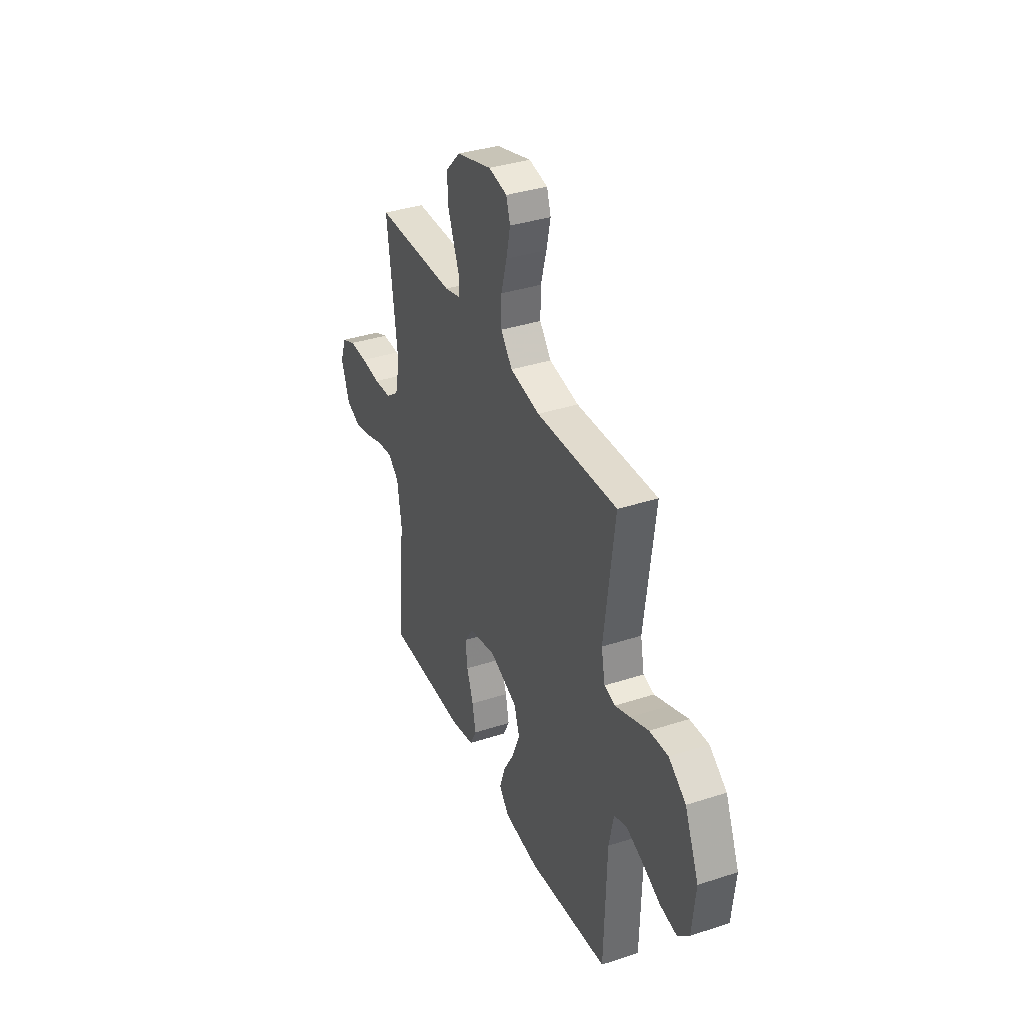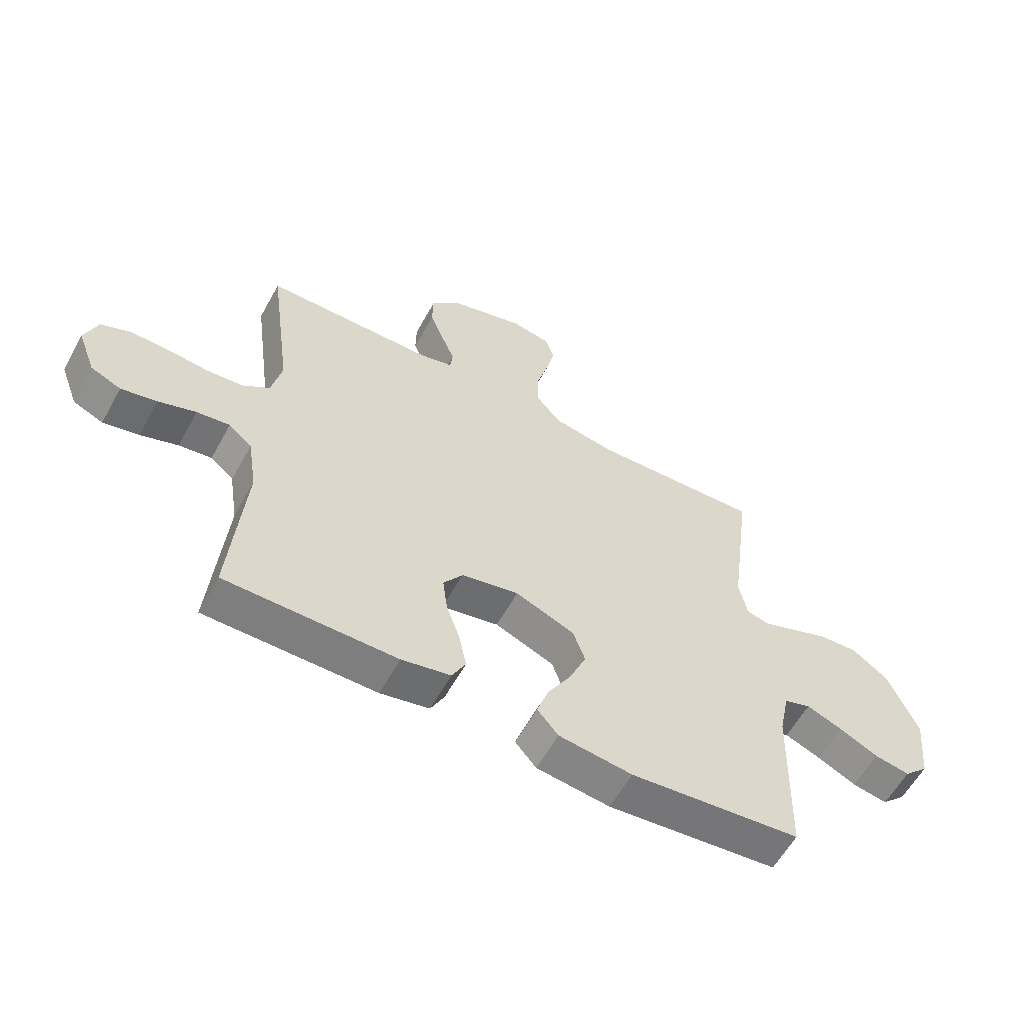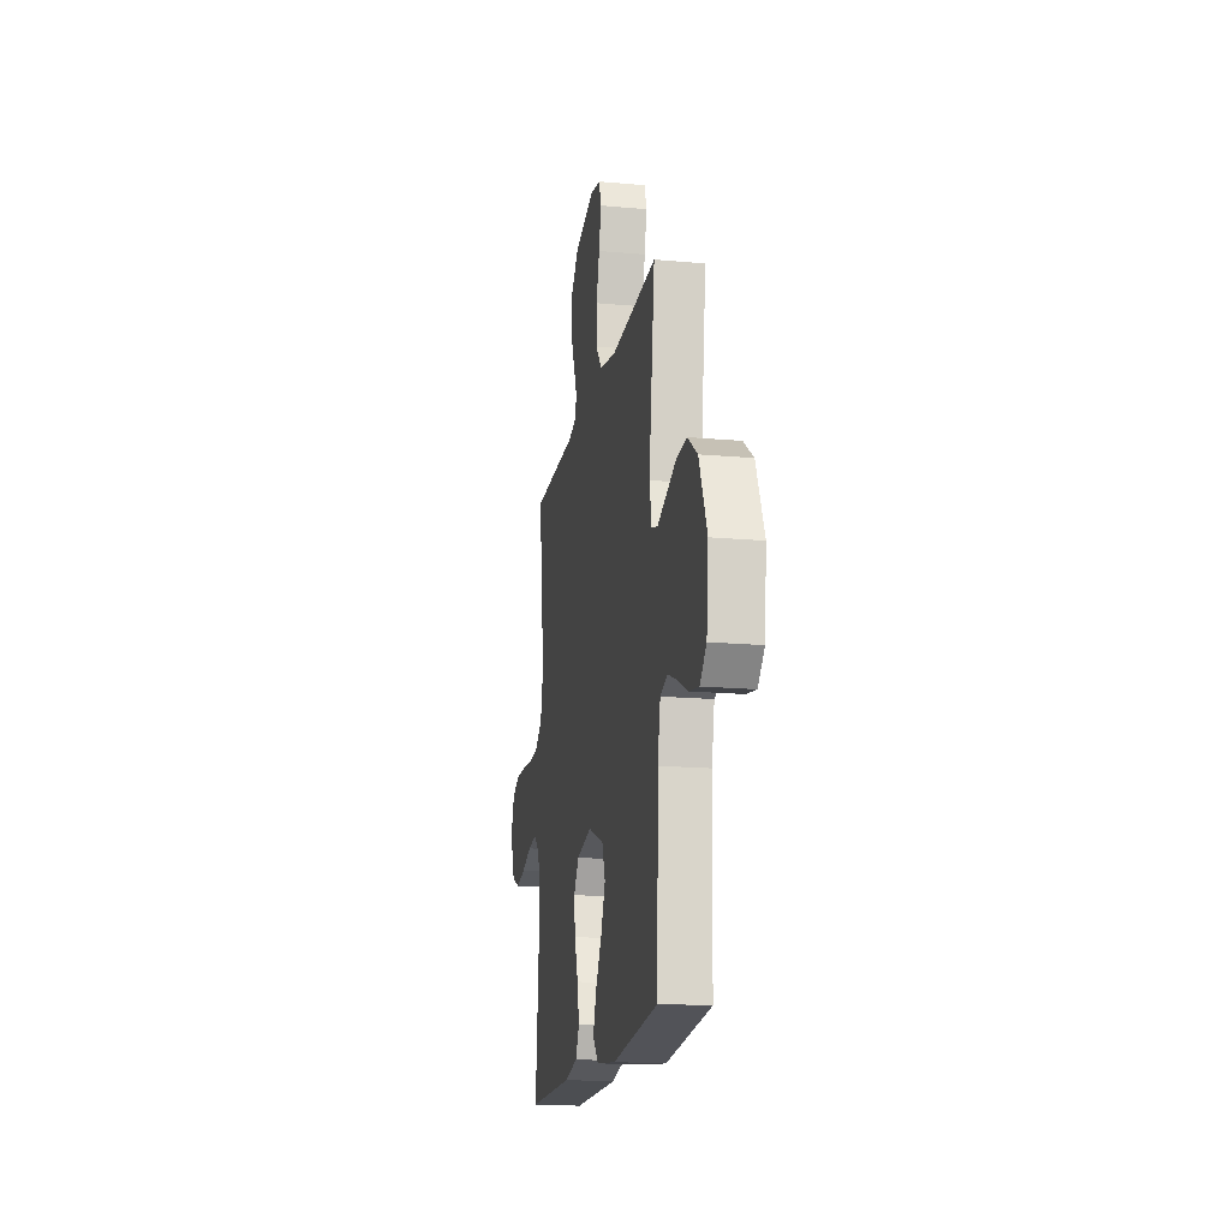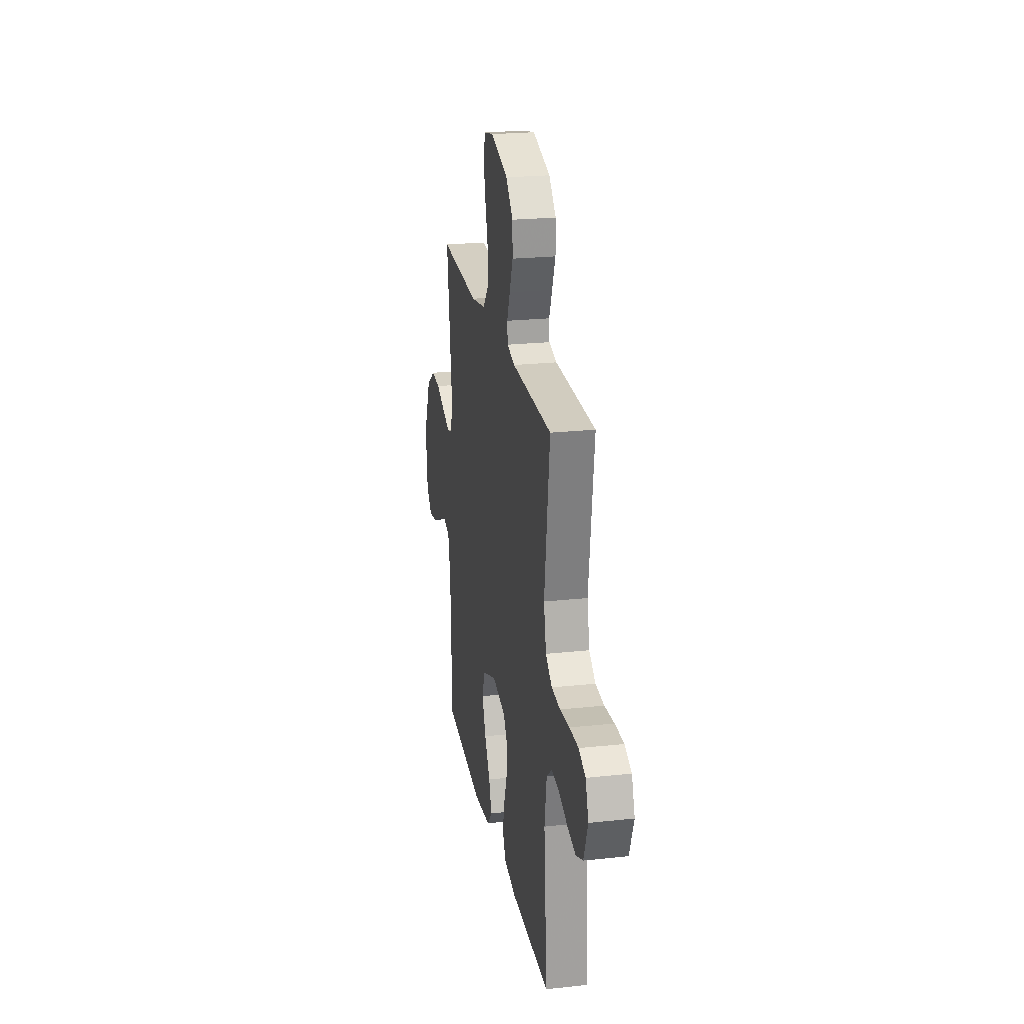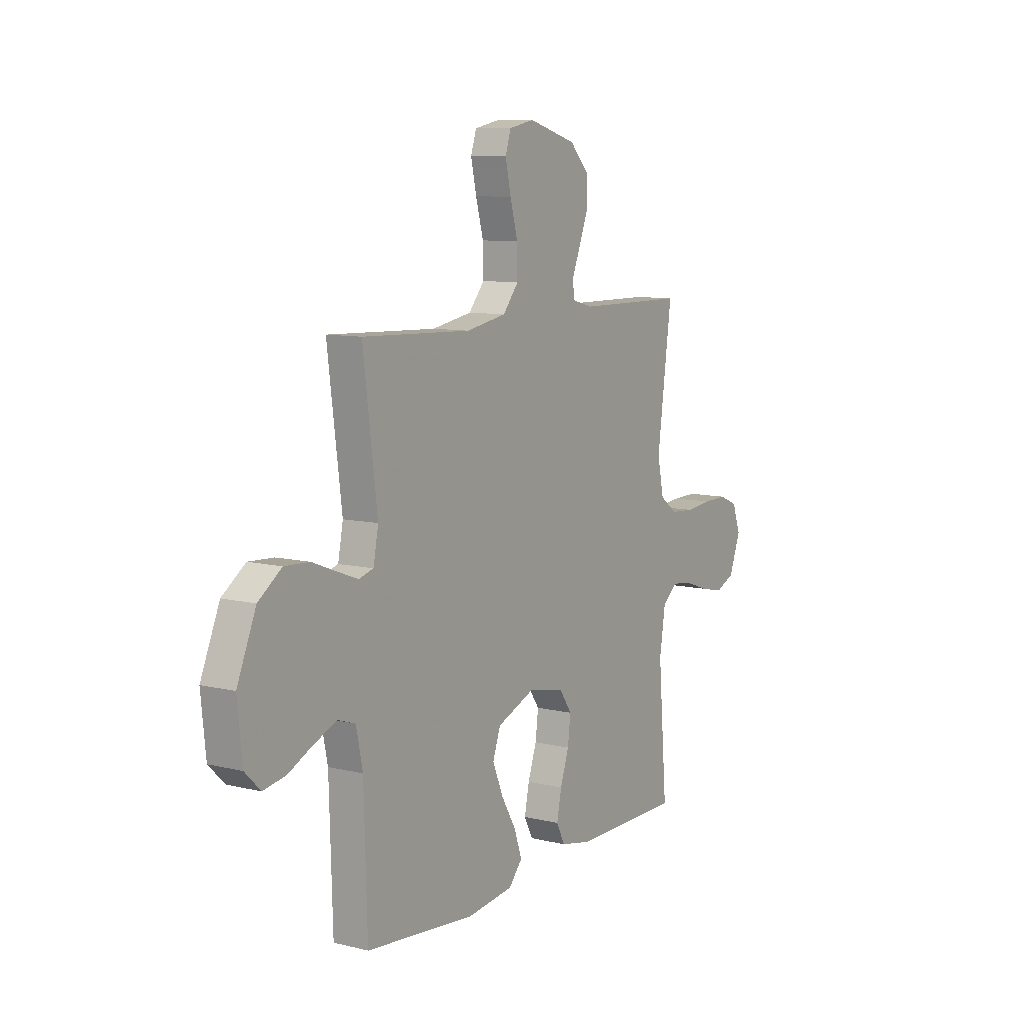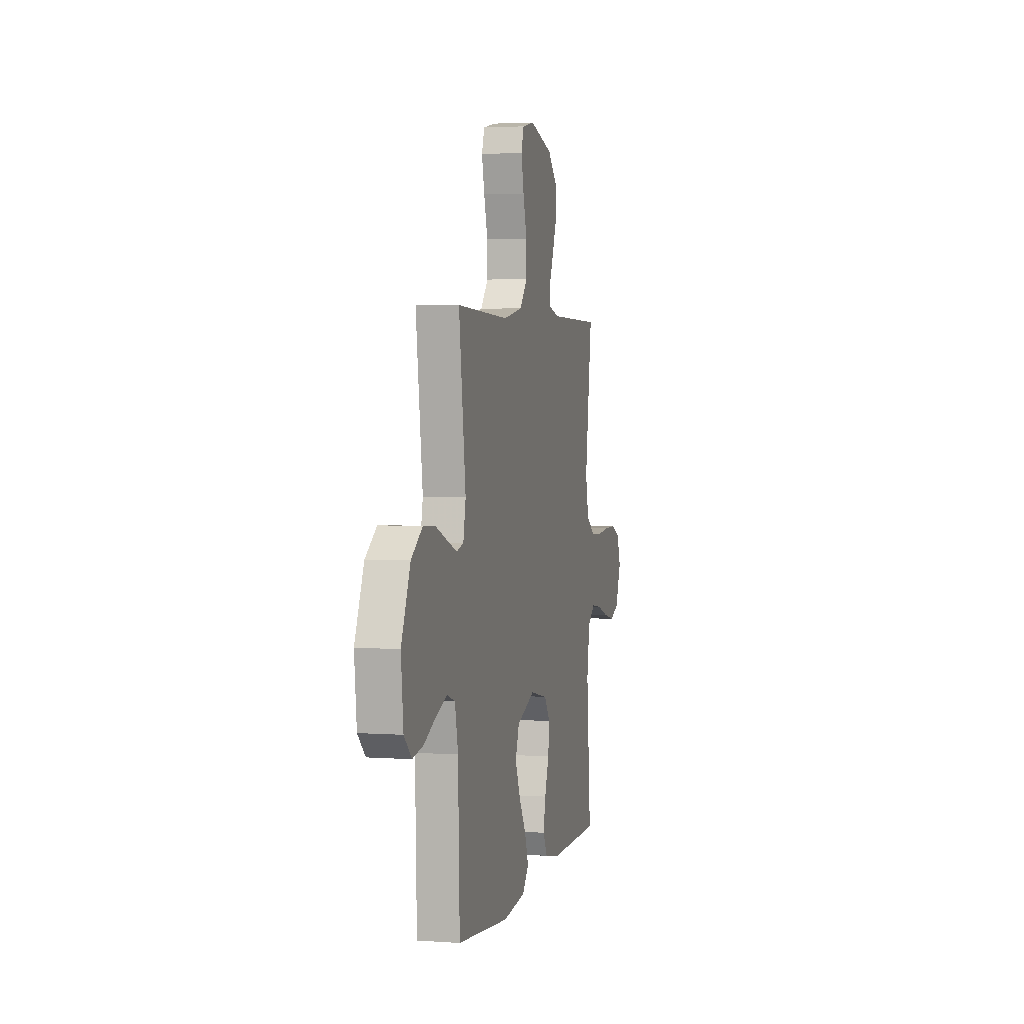
<metadata>
{"format":"obj","ext":"obj","renderer":"f3d","projection":"perspective","resolution":1024,"background":"white","views":[{"elev":36.3,"azim":67.0,"up":"+Z"},{"elev":-59.3,"azim":-28.8,"up":"+Z"},{"elev":-17.1,"azim":79.8,"up":"+Z"},{"elev":23.2,"azim":-100.4,"up":"+Z"},{"elev":9.3,"azim":122.5,"up":"+Z"},{"elev":3.1,"azim":103.7,"up":"+Z"}]}
</metadata>
<code>
v 0.5 0.07 -0.5
v 0.2 0.07 -0.53
v 0.071 0.07 -0.514
v 0.034 0.07 -0.471
v 0.055 0.07 -0.41
v 0.096 0.07 -0.34
v 0.125 0.07 -0.27
v 0.104 0.07 -0.21
v 0 0.07 -0.168
v -0.101 0.07 -0.189
v -0.135 0.07 -0.238
v -0.127 0.07 -0.302
v -0.103 0.07 -0.372
v -0.09 0.07 -0.436
v -0.114 0.07 -0.483
v -0.2 0.07 -0.501
v -0.5 0.07 -0.5
v -0.475 0.07 -0.2
v -0.491 0.07 -0.097
v -0.532 0.07 -0.062
v -0.59 0.07 -0.07
v -0.656 0.07 -0.093
v -0.719 0.07 -0.107
v -0.772 0.07 -0.084
v -0.804 0.07 0
v -0.781 0.07 0.063
v -0.73 0.07 0.085
v -0.663 0.07 0.084
v -0.591 0.07 0.077
v -0.526 0.07 0.082
v -0.478 0.07 0.117
v -0.46 0.07 0.2
v -0.5 0.07 0.5
v -0.2 0.07 0.503
v -0.142 0.07 0.518
v -0.138 0.07 0.558
v -0.161 0.07 0.614
v -0.186 0.07 0.678
v -0.185 0.07 0.742
v -0.132 0.07 0.797
v 0 0.07 0.835
v 0.069 0.07 0.821
v 0.084 0.07 0.774
v 0.069 0.07 0.706
v 0.048 0.07 0.63
v 0.047 0.07 0.56
v 0.09 0.07 0.508
v 0.2 0.07 0.488
v 0.5 0.07 0.5
v 0.461 0.07 0.2
v 0.475 0.07 0.129
v 0.515 0.07 0.118
v 0.571 0.07 0.139
v 0.638 0.07 0.165
v 0.707 0.07 0.169
v 0.771 0.07 0.123
v 0.823 0.07 0
v 0.81 0.07 -0.125
v 0.767 0.07 -0.167
v 0.705 0.07 -0.156
v 0.637 0.07 -0.123
v 0.574 0.07 -0.098
v 0.527 0.07 -0.114
v 0.509 0.07 -0.2
v 0.5 0 -0.5
v 0.2 0 -0.53
v 0.071 0 -0.514
v 0.034 0 -0.471
v 0.055 0 -0.41
v 0.096 0 -0.34
v 0.125 0 -0.27
v 0.104 0 -0.21
v 0 0 -0.168
v -0.101 0 -0.189
v -0.135 0 -0.238
v -0.127 0 -0.302
v -0.103 0 -0.372
v -0.09 0 -0.436
v -0.114 0 -0.483
v -0.2 0 -0.501
v -0.5 0 -0.5
v -0.475 0 -0.2
v -0.491 0 -0.097
v -0.532 0 -0.062
v -0.59 0 -0.07
v -0.656 0 -0.093
v -0.719 0 -0.107
v -0.772 0 -0.084
v -0.804 0 0
v -0.781 0 0.063
v -0.73 0 0.085
v -0.663 0 0.084
v -0.591 0 0.077
v -0.526 0 0.082
v -0.478 0 0.117
v -0.46 0 0.2
v -0.5 0 0.5
v -0.2 0 0.503
v -0.142 0 0.518
v -0.138 0 0.558
v -0.161 0 0.614
v -0.186 0 0.678
v -0.185 0 0.742
v -0.132 0 0.797
v 0 0 0.835
v 0.069 0 0.821
v 0.084 0 0.774
v 0.069 0 0.706
v 0.048 0 0.63
v 0.047 0 0.56
v 0.09 0 0.508
v 0.2 0 0.488
v 0.5 0 0.5
v 0.461 0 0.2
v 0.475 0 0.129
v 0.515 0 0.118
v 0.571 0 0.139
v 0.638 0 0.165
v 0.707 0 0.169
v 0.771 0 0.123
v 0.823 0 0
v 0.81 0 -0.125
v 0.767 0 -0.167
v 0.705 0 -0.156
v 0.637 0 -0.123
v 0.574 0 -0.098
v 0.527 0 -0.114
v 0.509 0 -0.2
f 59 60 61
f 58 59 61
f 57 58 61
f 56 57 61
f 55 56 61
f 54 55 61
f 53 54 61
f 52 53 61 62
f 51 52 62 63
f 48 49 50
f 47 48 50 51
f 43 44 45
f 42 43 45
f 41 42 45
f 40 41 45
f 39 40 45
f 38 39 45
f 37 38 45
f 36 37 45
f 35 36 45 46
f 34 35 46 47
f 32 33 34
f 51 63 64
f 47 51 64
f 34 47 64
f 32 34 64
f 31 32 64
f 27 28 29
f 26 27 29
f 25 26 29
f 24 25 29
f 23 24 29
f 22 23 29
f 21 22 29
f 16 17 18
f 15 16 18
f 14 15 18
f 13 14 18
f 12 13 18
f 11 12 18 19
f 10 11 19 20
f 4 5 6
f 3 4 6
f 2 3 6
f 1 2 6
f 64 1 6
f 64 6 7
f 30 31 64
f 20 21 29 30
f 9 10 20 30
f 8 9 30 64
f 7 8 64
f 125 124 123
f 125 123 122
f 125 122 121
f 125 121 120
f 125 120 119
f 125 119 118
f 125 118 117
f 126 125 117 116
f 127 126 116 115
f 114 113 112
f 115 114 112 111
f 109 108 107
f 109 107 106
f 109 106 105
f 109 105 104
f 109 104 103
f 109 103 102
f 109 102 101
f 109 101 100
f 110 109 100 99
f 111 110 99 98
f 98 97 96
f 128 127 115
f 128 115 111
f 128 111 98
f 128 98 96
f 128 96 95
f 93 92 91
f 93 91 90
f 93 90 89
f 93 89 88
f 93 88 87
f 93 87 86
f 93 86 85
f 82 81 80
f 82 80 79
f 82 79 78
f 82 78 77
f 82 77 76
f 83 82 76 75
f 84 83 75 74
f 70 69 68
f 70 68 67
f 70 67 66
f 70 66 65
f 70 65 128
f 71 70 128
f 128 95 94
f 94 93 85 84
f 94 84 74 73
f 128 94 73 72
f 128 72 71
f 1 65 66 2
f 2 66 67 3
f 3 67 68 4
f 4 68 69 5
f 5 69 70 6
f 6 70 71 7
f 7 71 72 8
f 8 72 73 9
f 9 73 74 10
f 10 74 75 11
f 11 75 76 12
f 12 76 77 13
f 13 77 78 14
f 14 78 79 15
f 15 79 80 16
f 16 80 81 17
f 17 81 82 18
f 18 82 83 19
f 19 83 84 20
f 20 84 85 21
f 21 85 86 22
f 22 86 87 23
f 23 87 88 24
f 24 88 89 25
f 25 89 90 26
f 26 90 91 27
f 27 91 92 28
f 28 92 93 29
f 29 93 94 30
f 30 94 95 31
f 31 95 96 32
f 32 96 97 33
f 33 97 98 34
f 34 98 99 35
f 35 99 100 36
f 36 100 101 37
f 37 101 102 38
f 38 102 103 39
f 39 103 104 40
f 40 104 105 41
f 41 105 106 42
f 42 106 107 43
f 43 107 108 44
f 44 108 109 45
f 45 109 110 46
f 46 110 111 47
f 47 111 112 48
f 48 112 113 49
f 49 113 114 50
f 50 114 115 51
f 51 115 116 52
f 52 116 117 53
f 53 117 118 54
f 54 118 119 55
f 55 119 120 56
f 56 120 121 57
f 57 121 122 58
f 58 122 123 59
f 59 123 124 60
f 60 124 125 61
f 61 125 126 62
f 62 126 127 63
f 63 127 128 64
f 64 128 65 1

</code>
